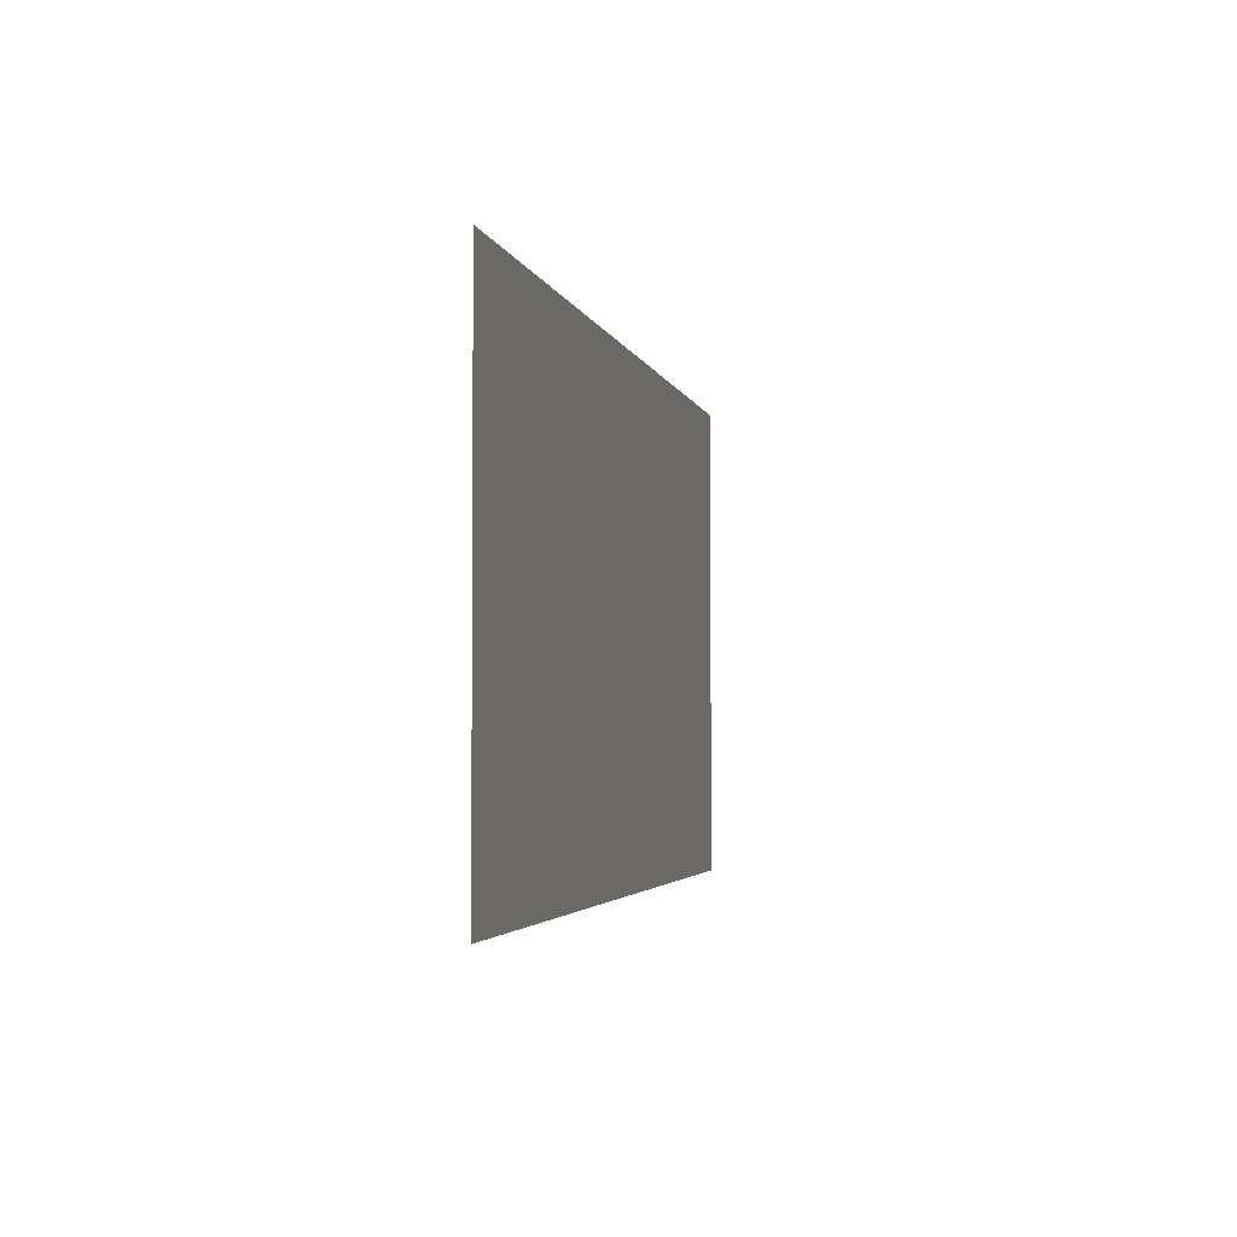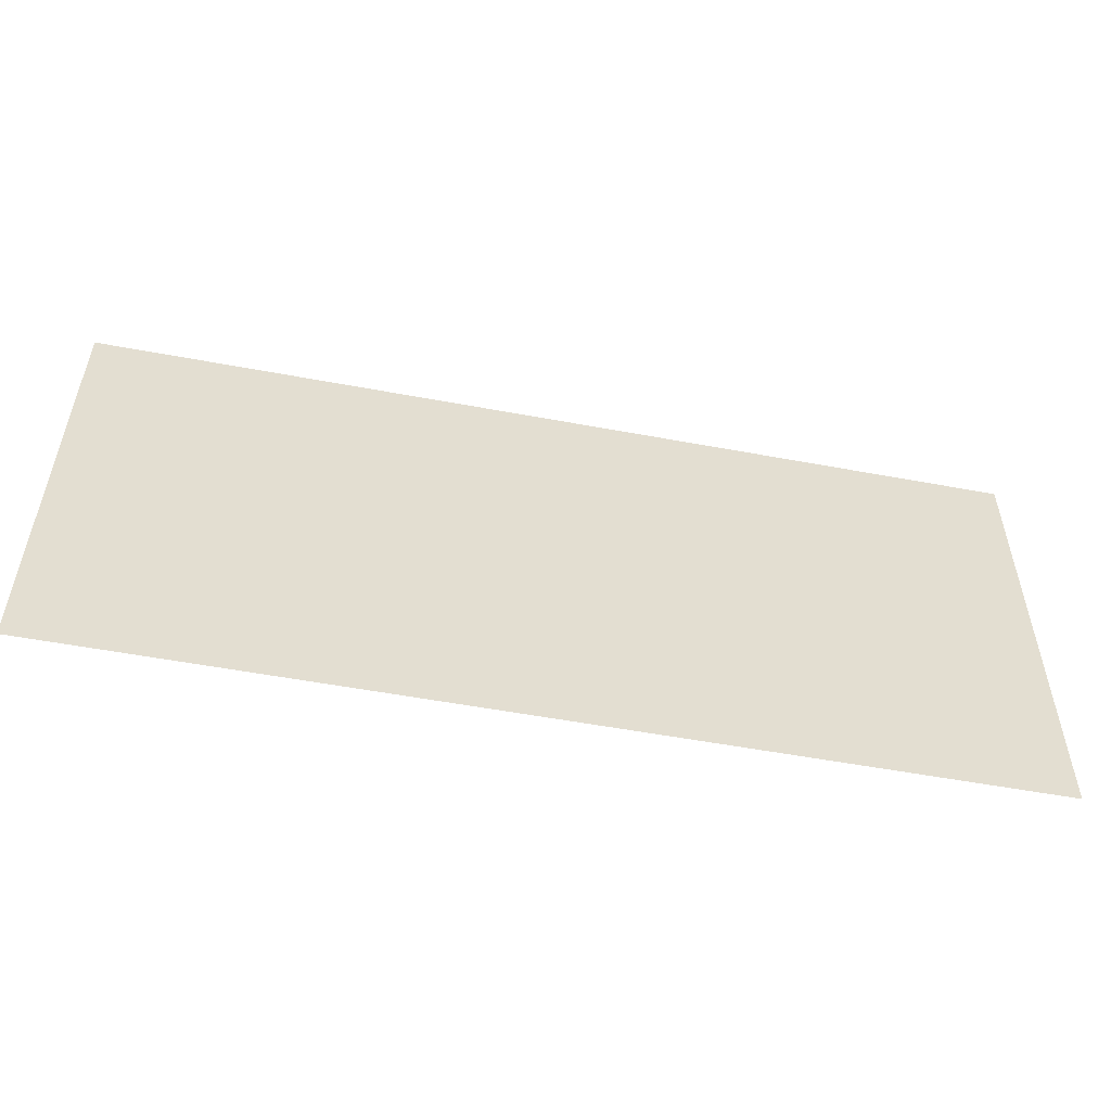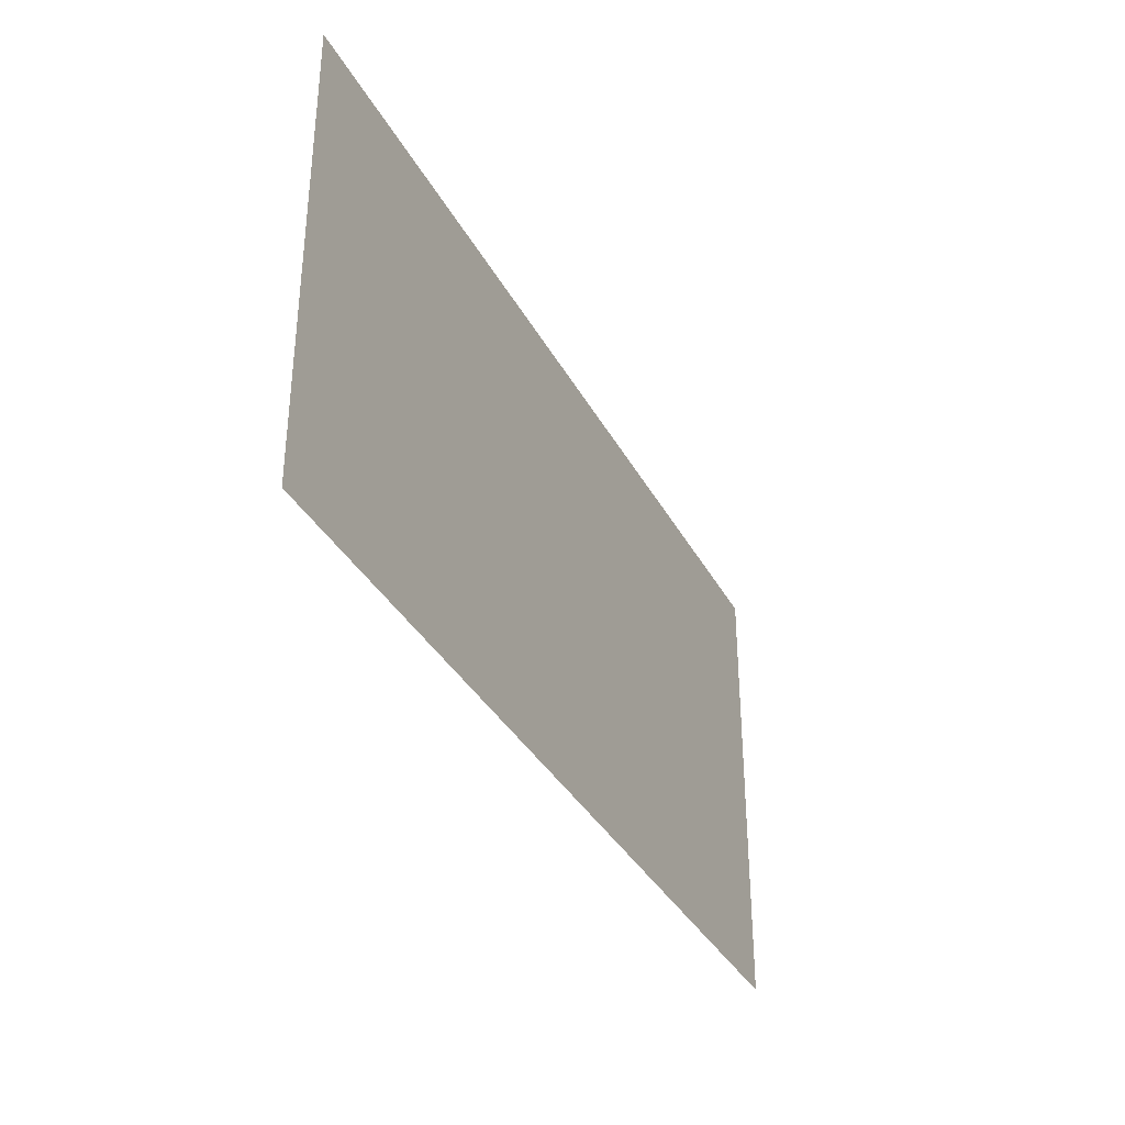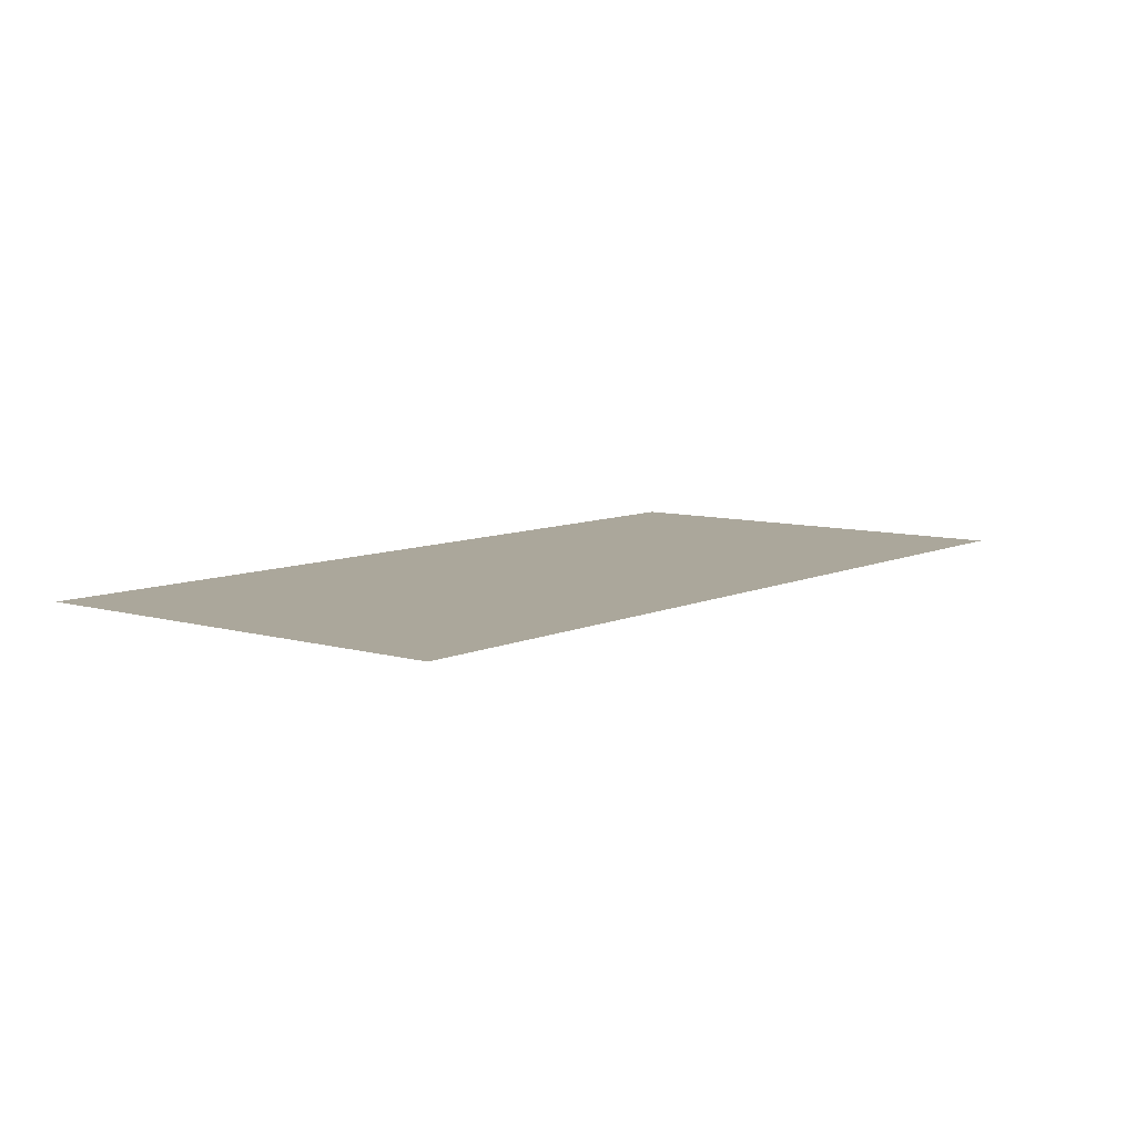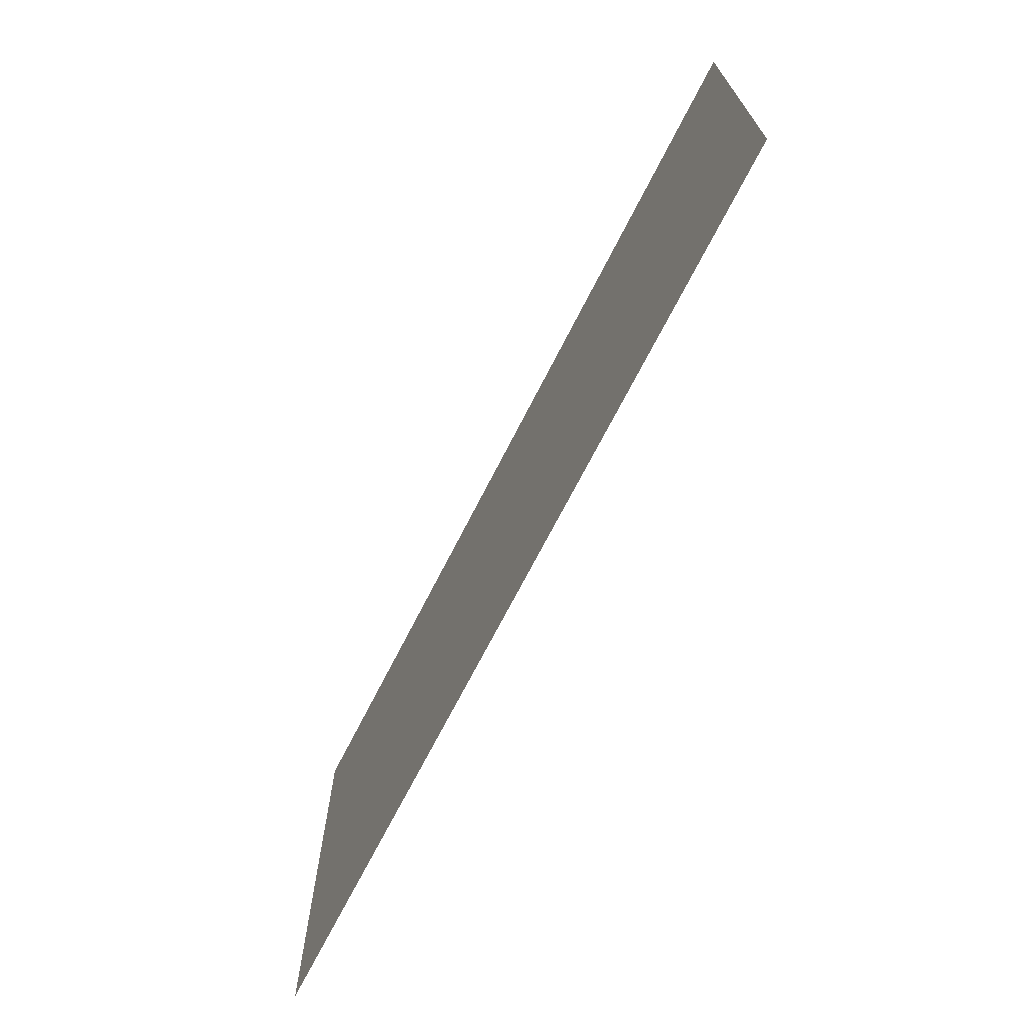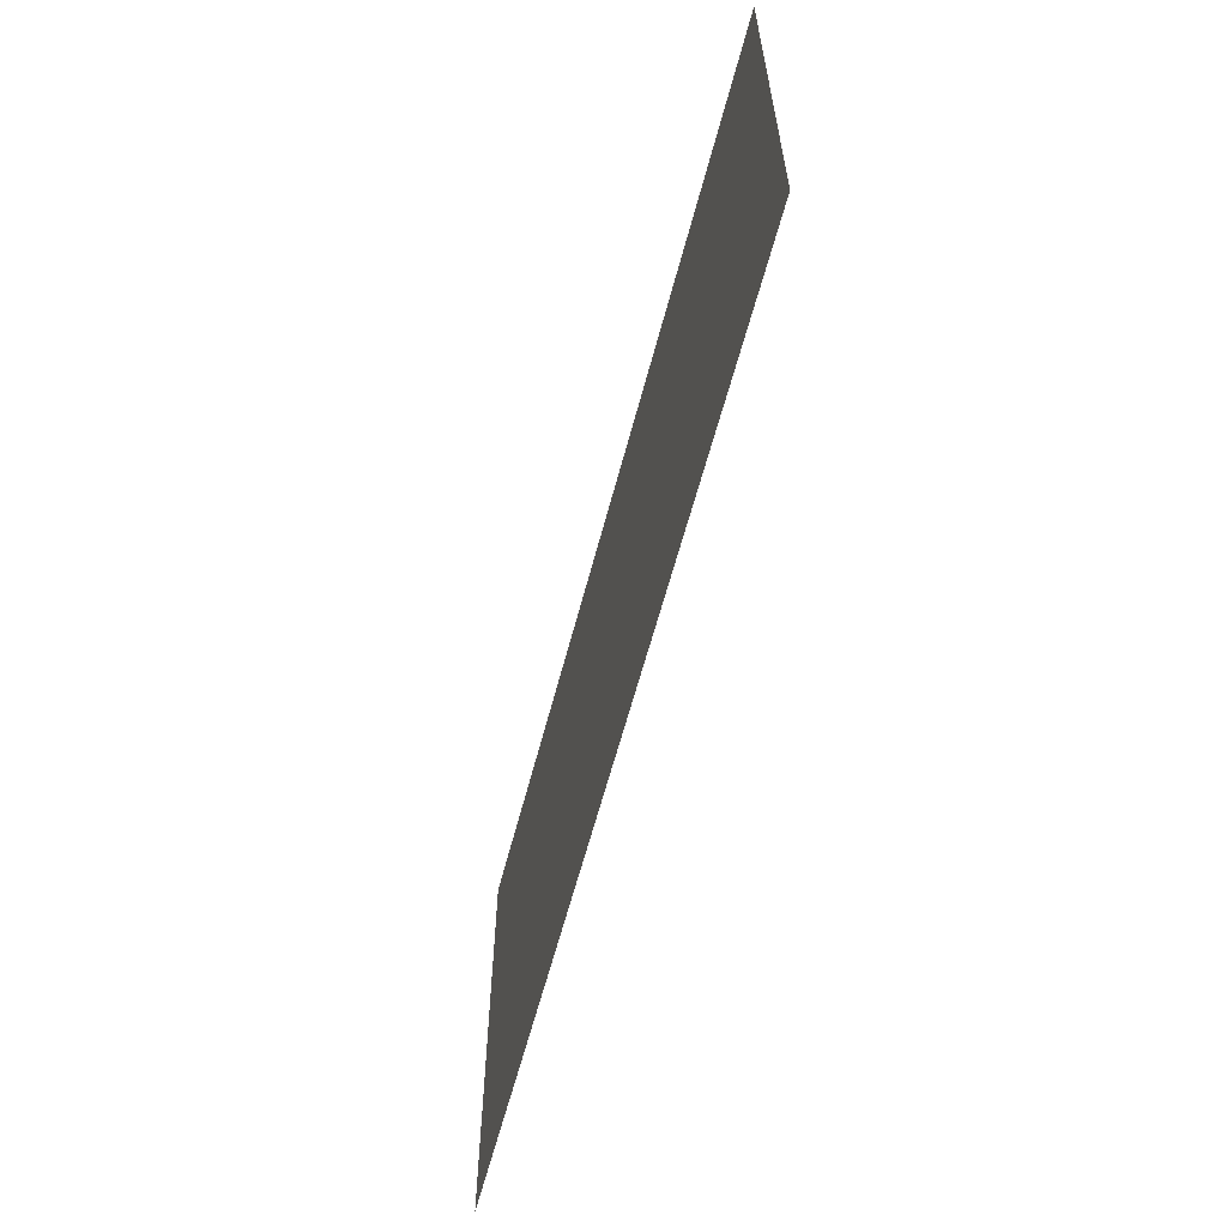
<metadata>
{"format":"obj","ext":"obj","renderer":"f3d","projection":"perspective","resolution":1024,"background":"white","views":[{"elev":-3.0,"azim":101.7,"up":"+Y"},{"elev":-53.8,"azim":168.7,"up":"+Y"},{"elev":-35.1,"azim":114.9,"up":"+Y"},{"elev":8.2,"azim":128.6,"up":"+Z"},{"elev":-69.6,"azim":63.1,"up":"+Y"},{"elev":-61.0,"azim":75.4,"up":"+Y"}]}
</metadata>
<code>
v 209.5 -4.763 -16.94
v 209.5 4.763 -16.94
v 190.5 -4.763 -16.94
v 190.5 4.763 -16.94
f -4 -3 -2
f -2 -3 -1

</code>
